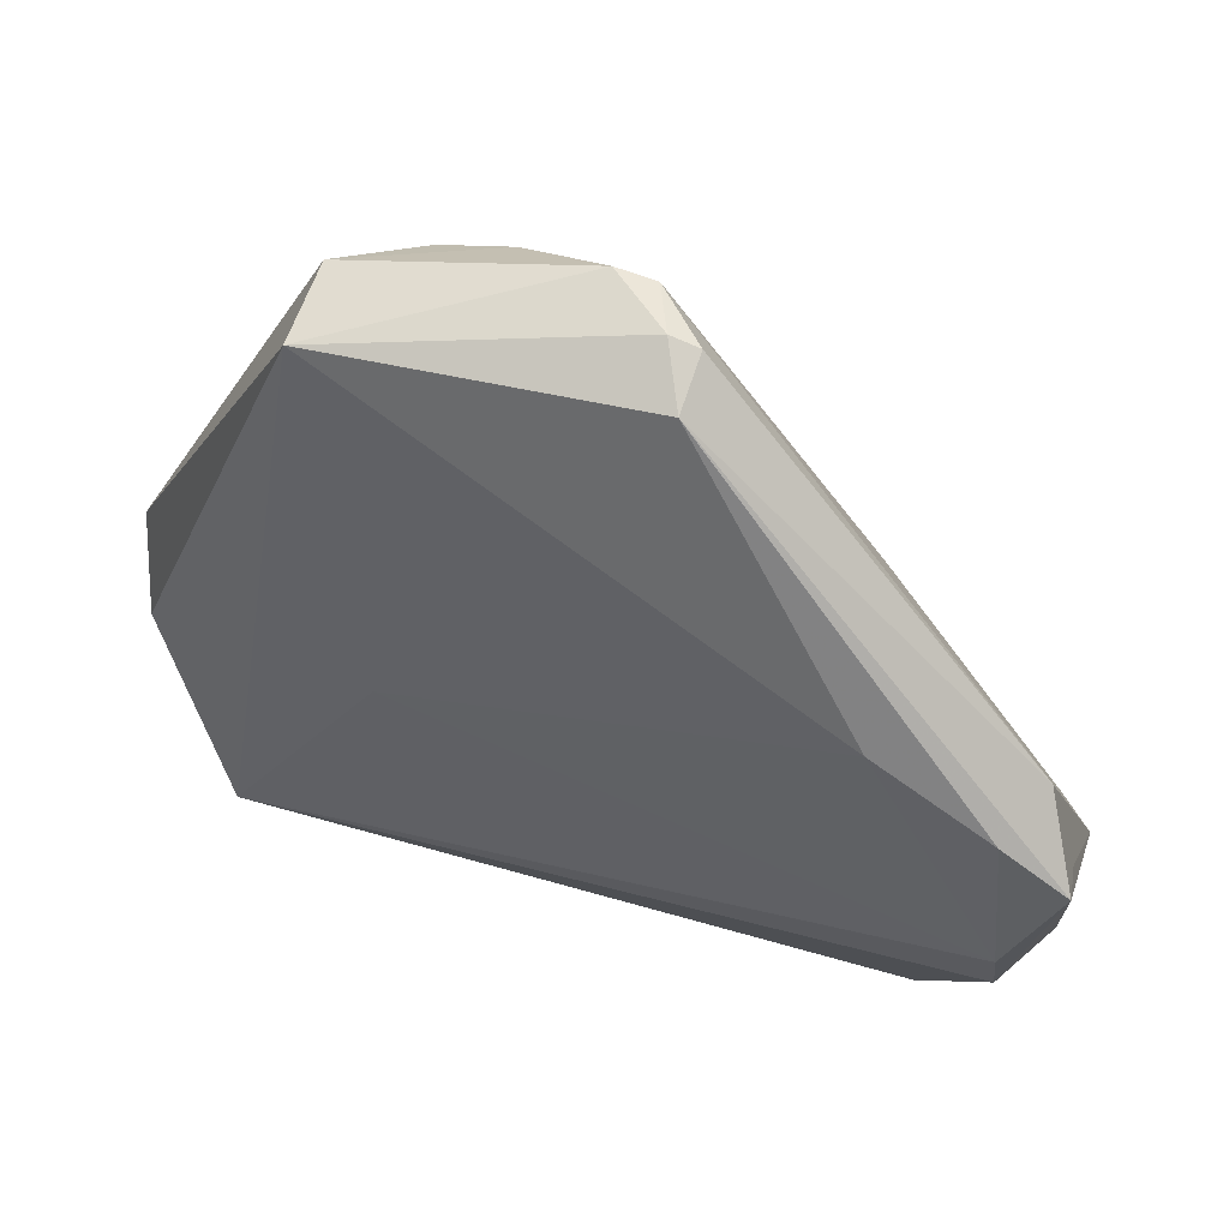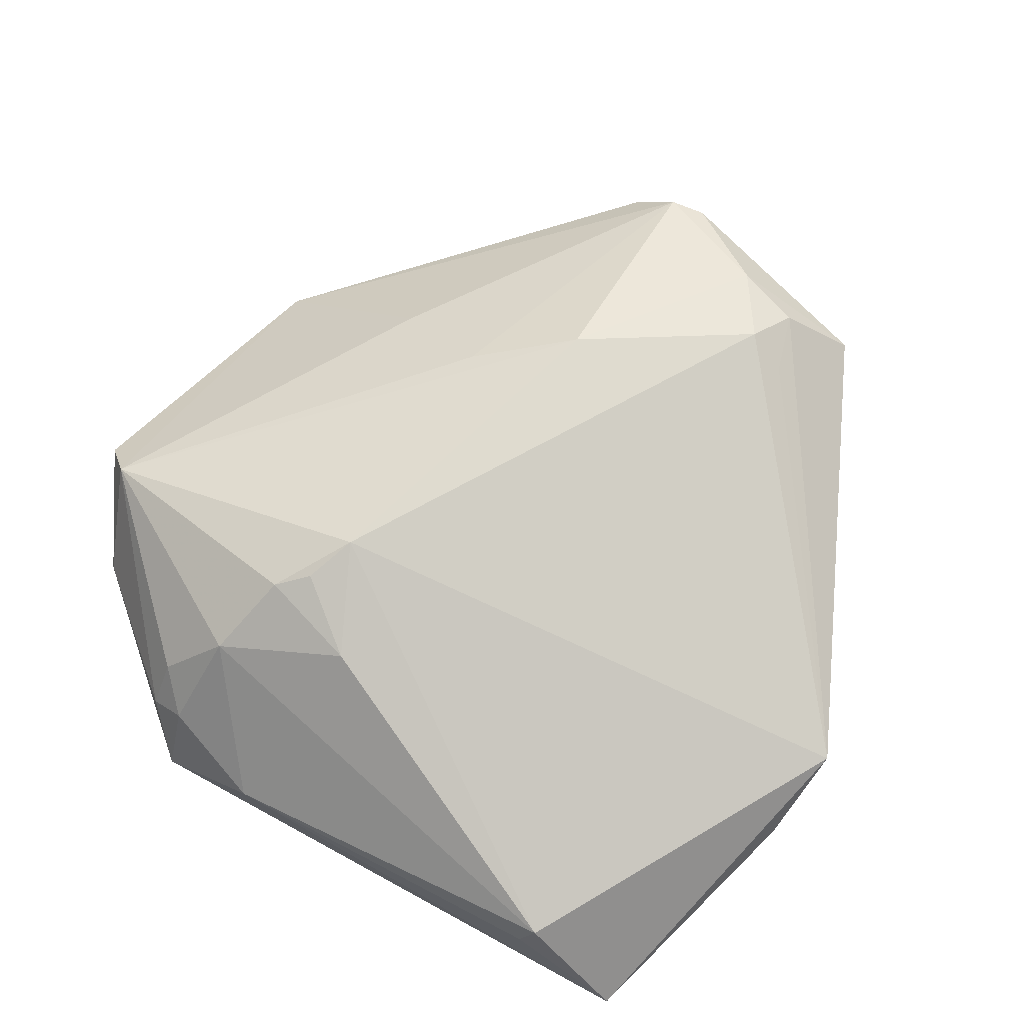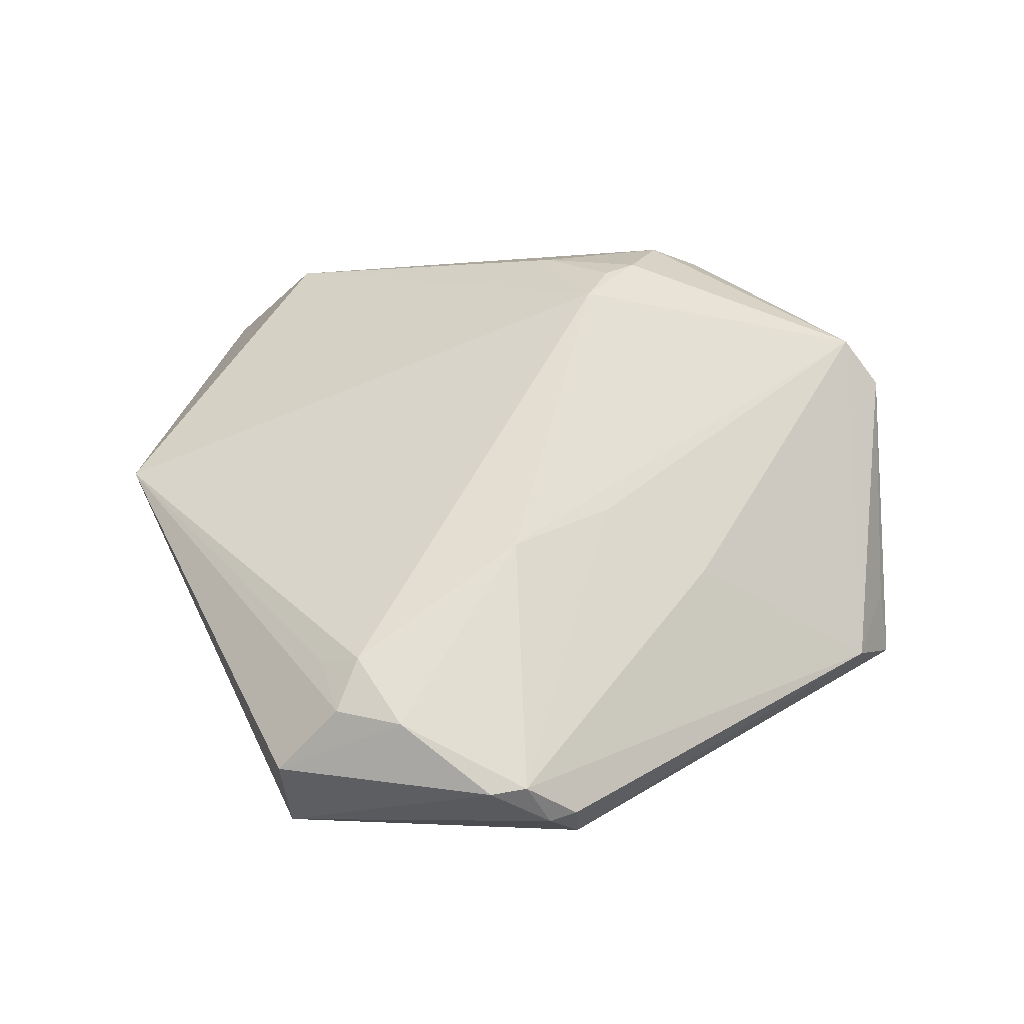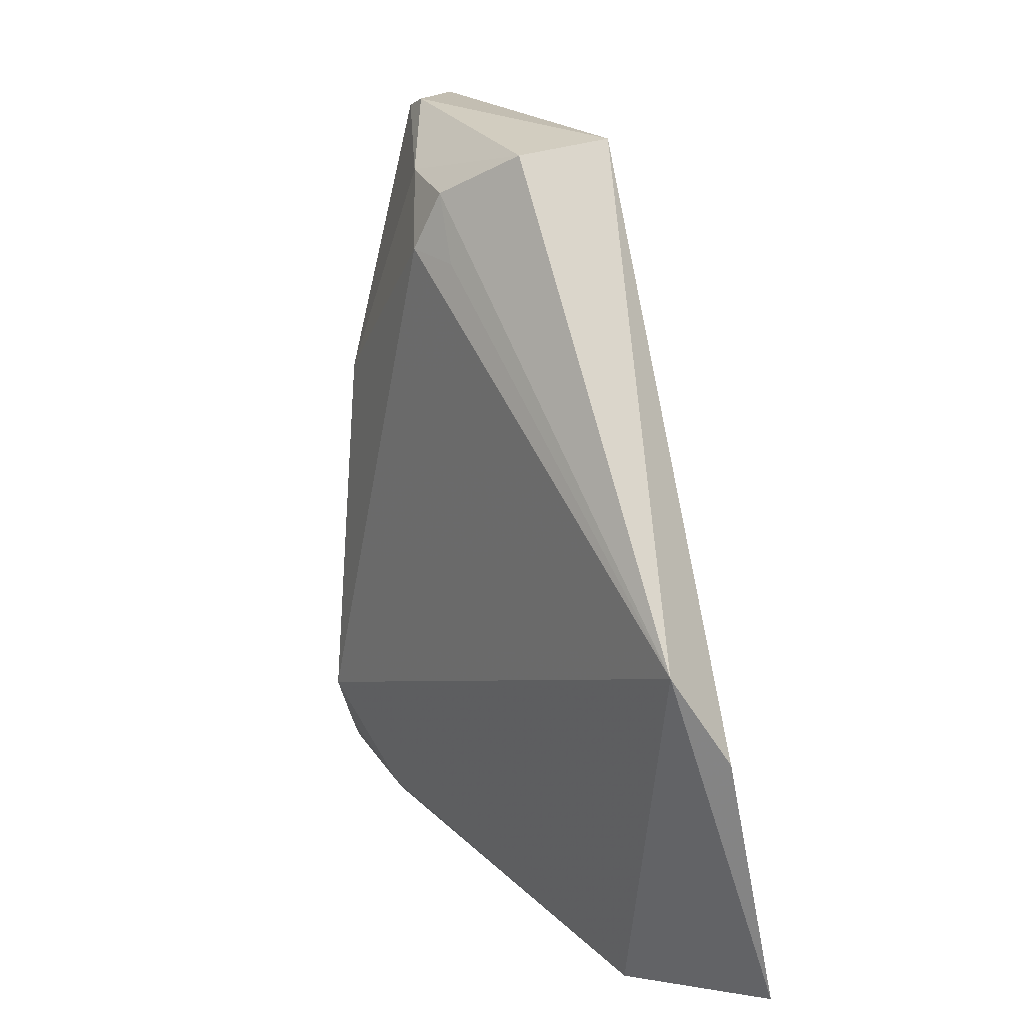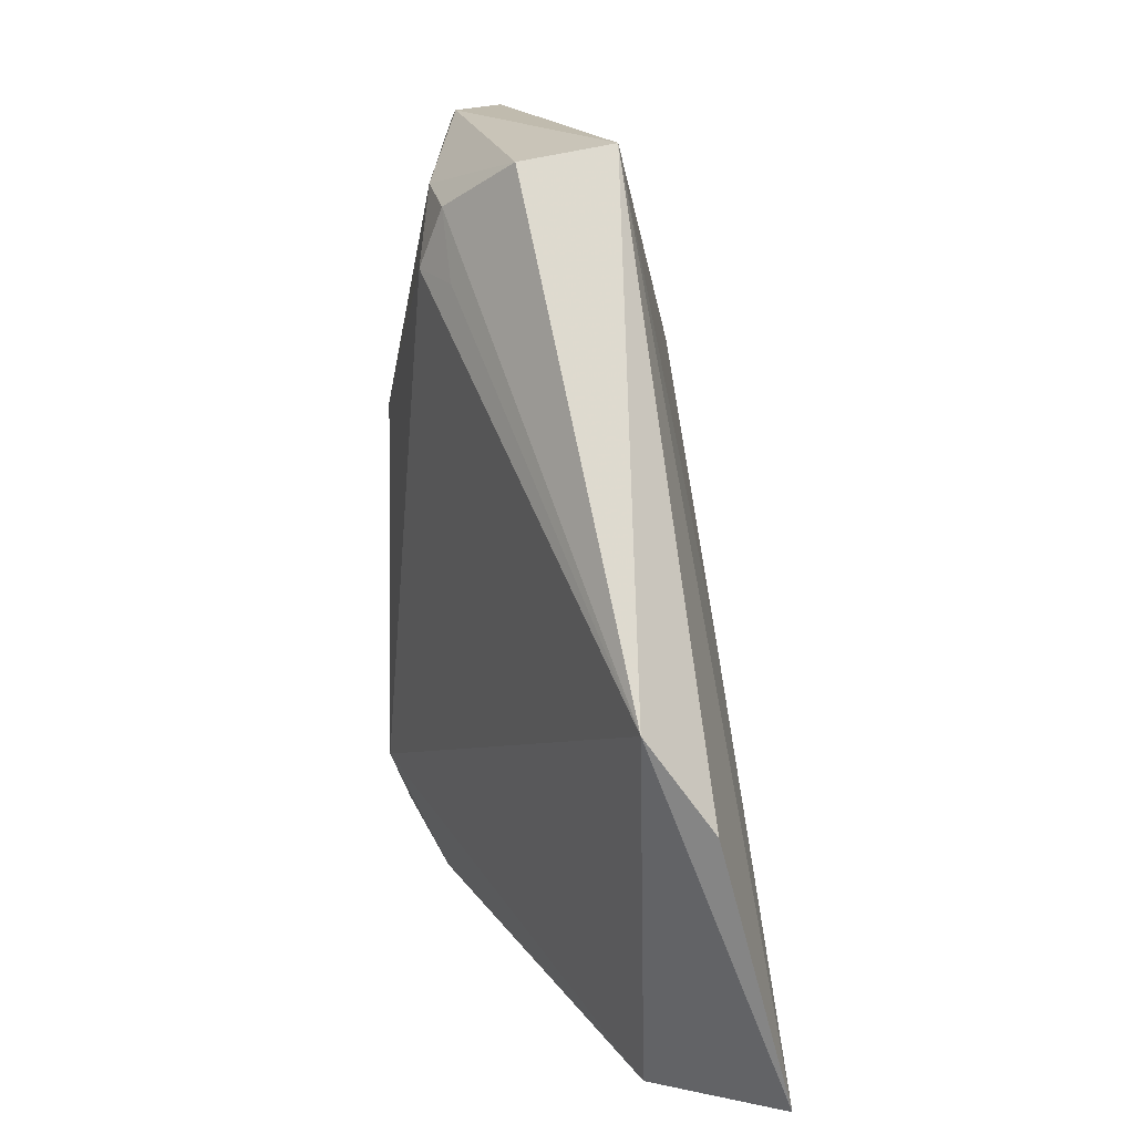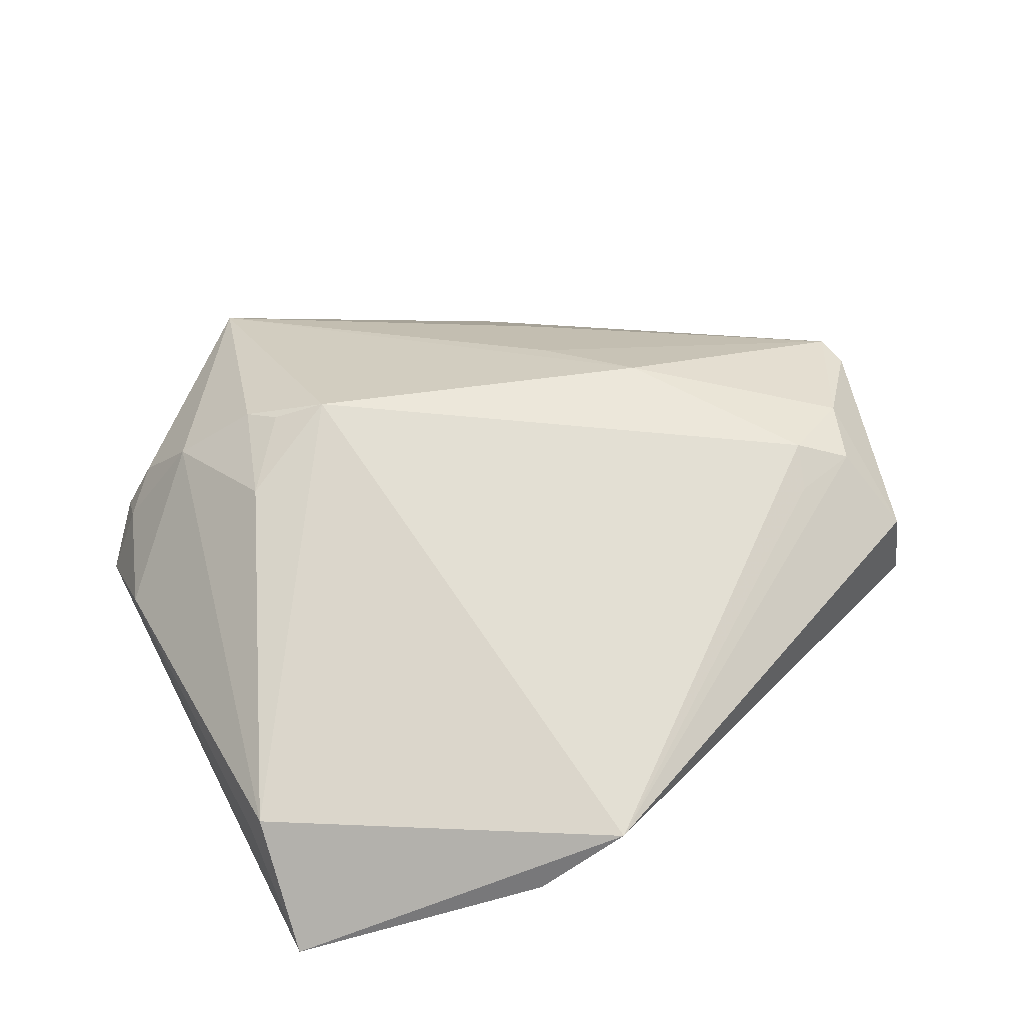
<metadata>
{"format":"obj","ext":"obj","renderer":"f3d","projection":"perspective","resolution":1024,"background":"white","views":[{"elev":68.4,"azim":-157.7,"up":"+Y"},{"elev":62.8,"azim":27.0,"up":"+Z"},{"elev":55.8,"azim":176.9,"up":"+Z"},{"elev":5.7,"azim":76.4,"up":"+Y"},{"elev":3.7,"azim":86.8,"up":"+Y"},{"elev":44.4,"azim":62.7,"up":"+Z"}]}
</metadata>
<code>
v -0.02926 -0.04253 -0.002792
v 0.03034 0.03691 0.01597
v 0.02534 0.03875 0.01929
v -0.009044 -0.01823 0.023
v 0.05939 -0.007488 -0.001764
v -0.05241 -0.006427 -0.008981
v 0.03643 0.04916 0.009385
v -0.02438 -0.04361 -0.000403
v 0.001288 0.05882 0.009779
v 0.004278 0.0569 0.01549
v -0.0249 -0.04735 -0.01025
v -0.04805 -0.0177 0.009966
v -0.04026 -0.03269 -0.01291
v -0.02821 -0.03917 0.003726
v -0.05174 0.02162 -0.0147
v -0.009049 0.01703 0.01919
v -0.01215 -0.0241 0.02048
v -0.04337 0.0265 -0.01405
v -0.002518 0.05708 0.003149
v -0.01628 -0.02683 0.0189
v -0.003982 -0.03094 0.01604
v 0.0257 -0.003302 -0.01311
v 0.003902 0.02437 0.0228
v -0.04633 -0.02682 -0.003919
v 0.03385 -0.04774 -0.00426
v -0.04758 -0.01739 -0.01174
v -0.02068 -0.03574 0.01182
v -0.01151 -0.04842 -0.004378
v -0.05105 0.01515 -0.009
v 0.05665 -0.01789 -0.009661
v 0.03554 0.05124 -0.001306
v 0.03181 -0.04842 -0.008247
v 0.04552 -0.04816 -0.01859
v 0.02831 0.04512 0.01687
v -0.04814 -0.001607 -0.01859
v -0.02841 0.03247 -0.01225
v -0.002115 0.0579 0.01004
v 0.008913 0.05733 0.01511
v -0.04605 0.02698 -0.006026
v -0.0224 0.02276 0.01173
v 0.02003 0.0482 0.01817
v -0.04735 0.00549 -0.01859
v -0.05265 -0.01349 0.005038
f 5 4 25
f 3 4 5
f 21 25 4
f 5 25 33
f 4 3 23
f 38 31 9
f 5 31 7
f 31 38 7
f 28 25 27
f 25 21 27
f 30 31 5
f 5 33 30
f 30 33 31
f 22 33 42
f 31 33 22
f 32 25 28
f 28 33 32
f 32 33 25
f 9 31 19
f 2 3 5
f 3 2 34
f 5 7 34
f 34 2 5
f 26 13 24
f 11 33 28
f 11 13 33
f 24 13 11
f 11 1 24
f 20 27 21
f 31 22 36
f 36 19 31
f 18 19 36
f 42 18 36
f 36 22 42
f 15 18 42
f 15 19 18
f 41 7 38
f 41 34 7
f 3 34 41
f 41 23 3
f 28 27 8
f 8 11 28
f 1 11 8
f 24 43 6
f 6 26 24
f 43 15 6
f 17 21 4
f 4 20 17
f 17 20 21
f 27 20 12
f 12 20 4
f 12 43 24
f 24 1 12
f 4 23 12
f 19 15 39
f 43 12 39
f 14 8 27
f 1 8 14
f 27 12 14
f 14 12 1
f 26 6 35
f 13 26 35
f 35 15 42
f 35 6 15
f 42 33 35
f 33 13 35
f 16 12 23
f 29 15 43
f 43 39 29
f 29 39 15
f 10 38 9
f 10 16 23
f 23 41 10
f 10 41 38
f 37 10 9
f 39 10 37
f 9 19 37
f 19 39 37
f 40 39 12
f 40 10 39
f 12 16 40
f 16 10 40

</code>
